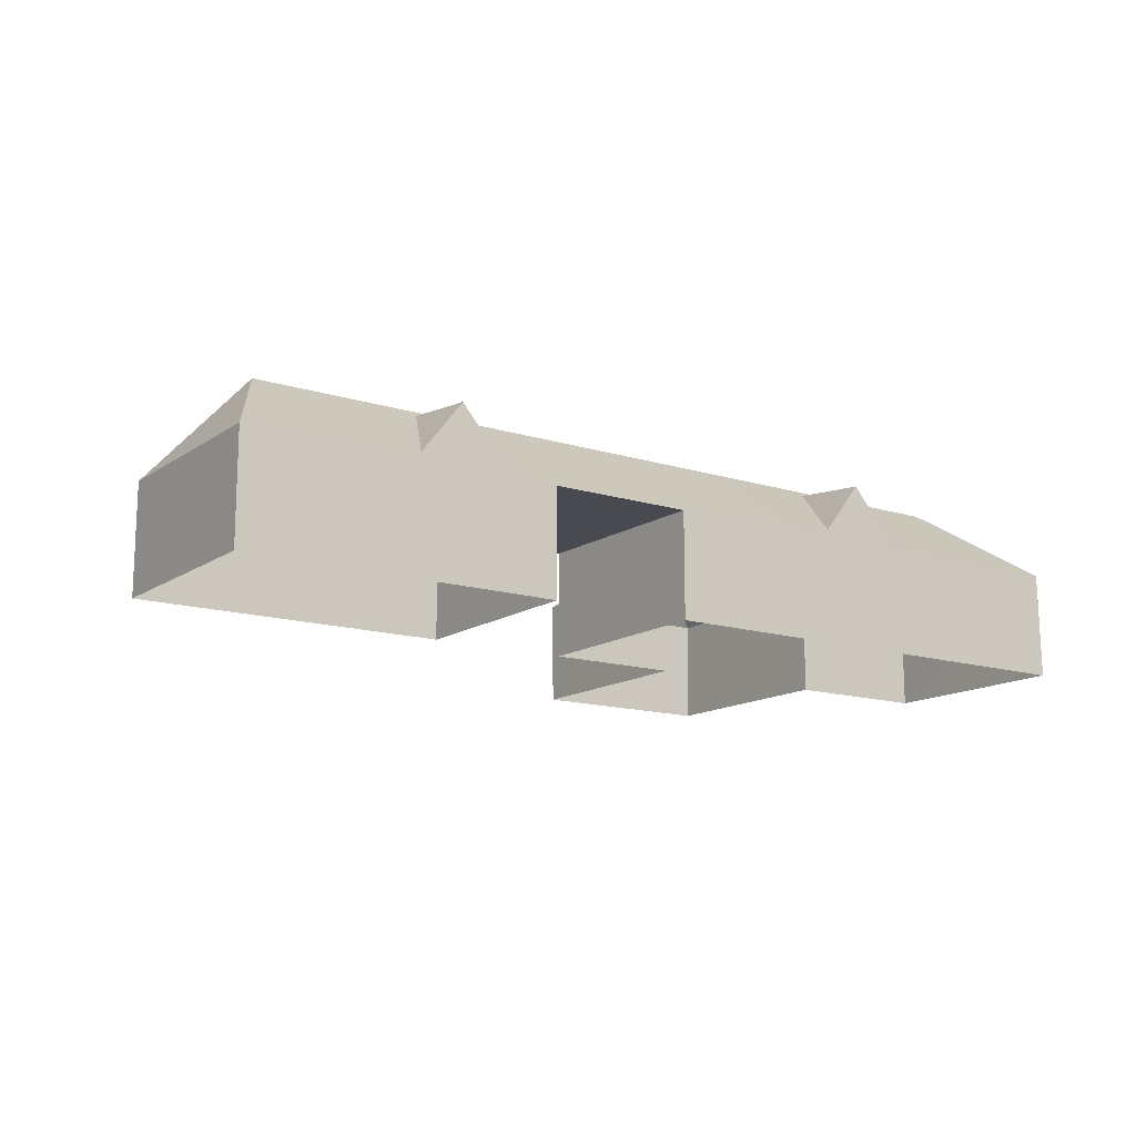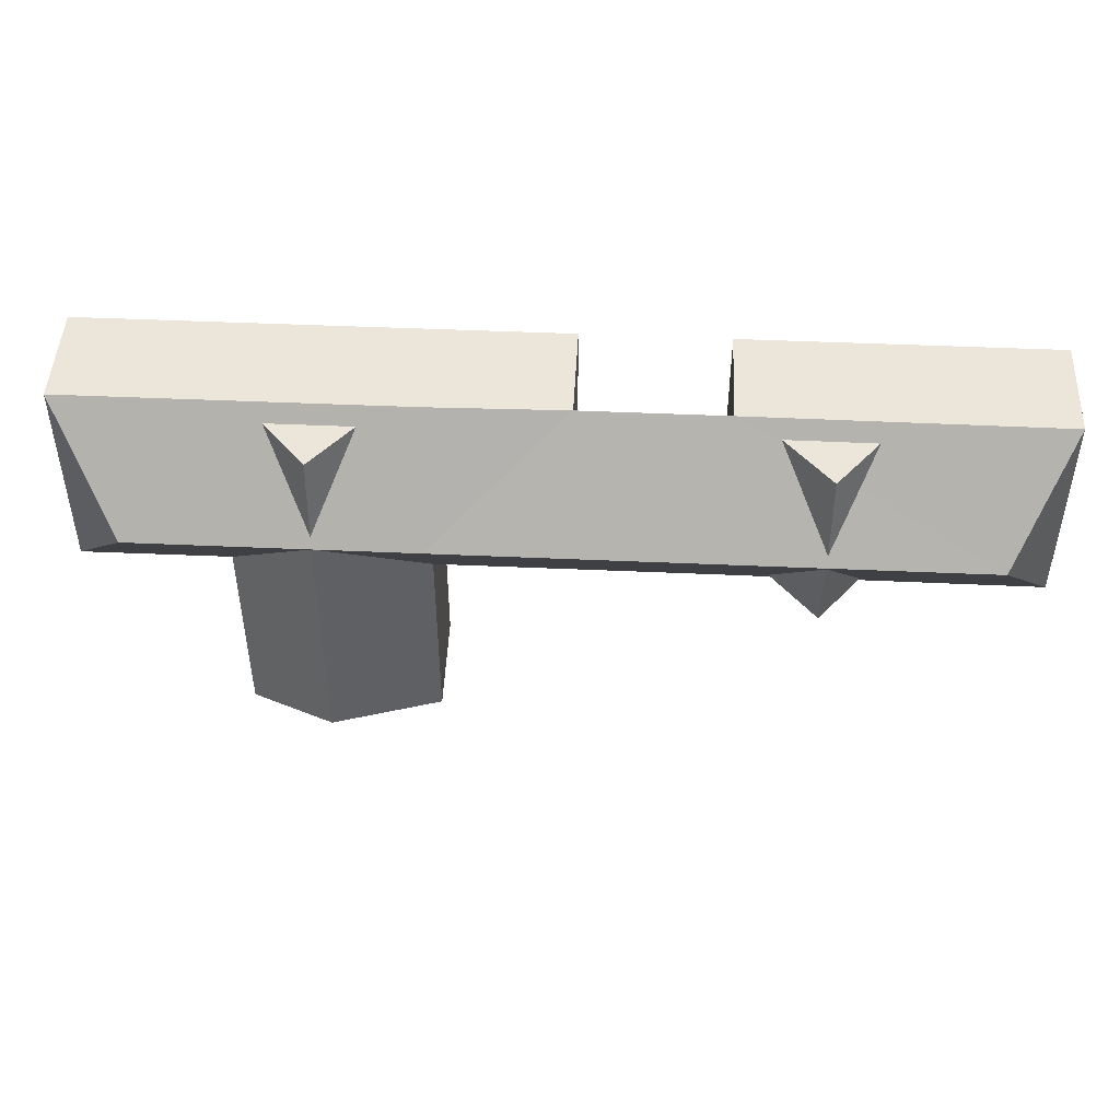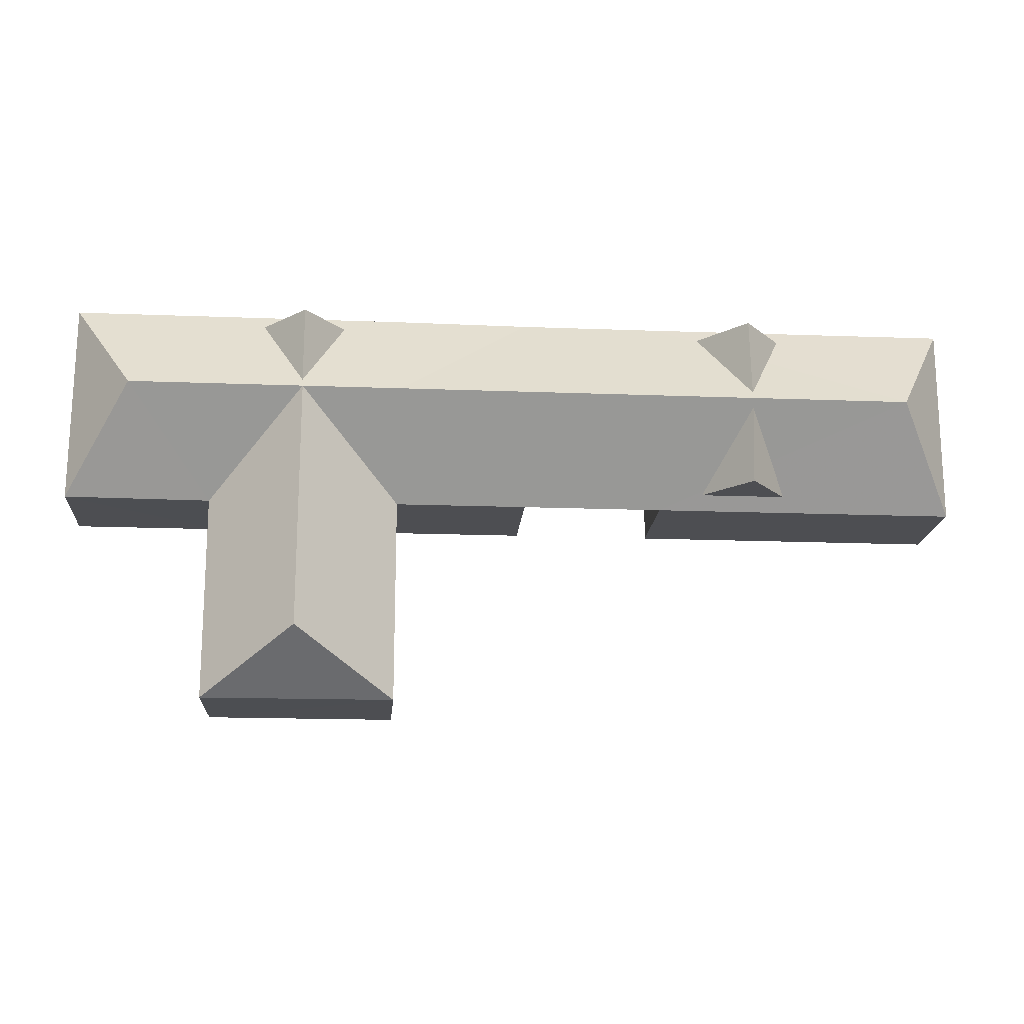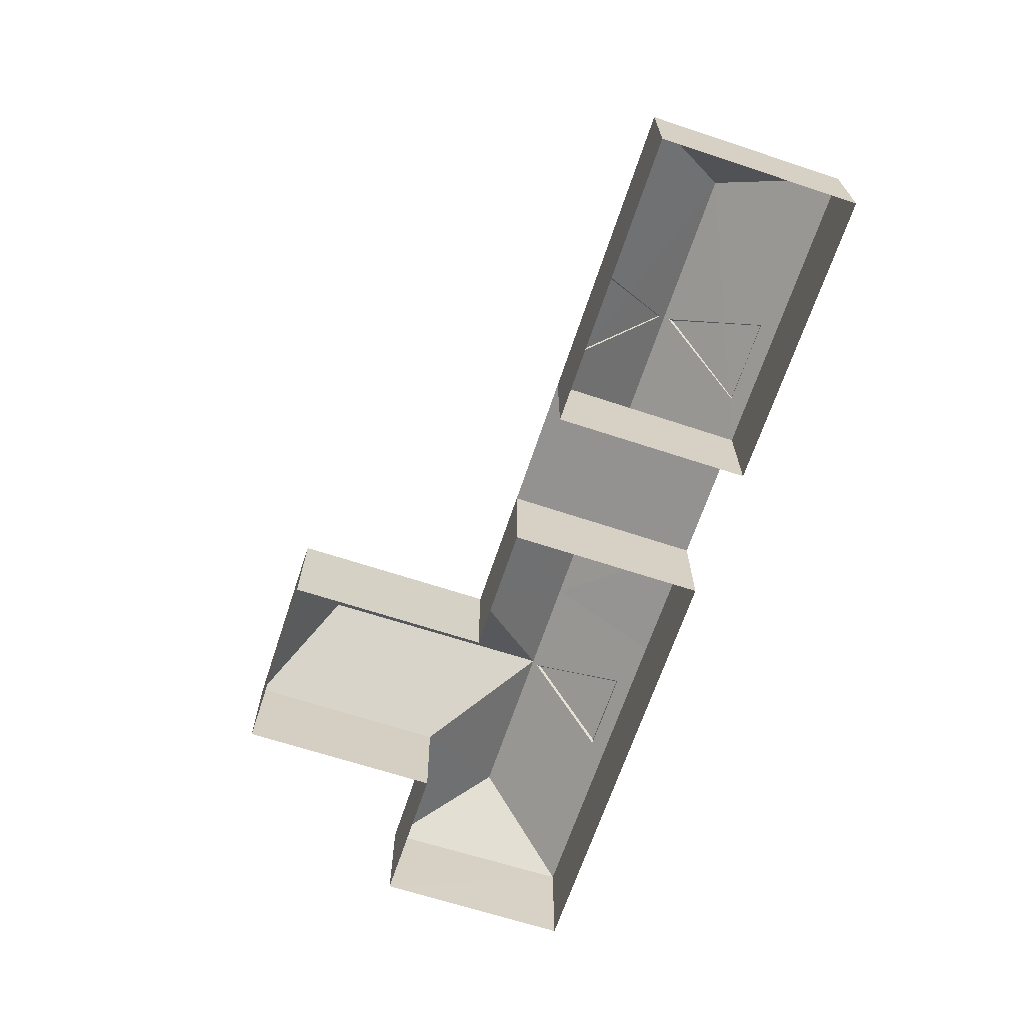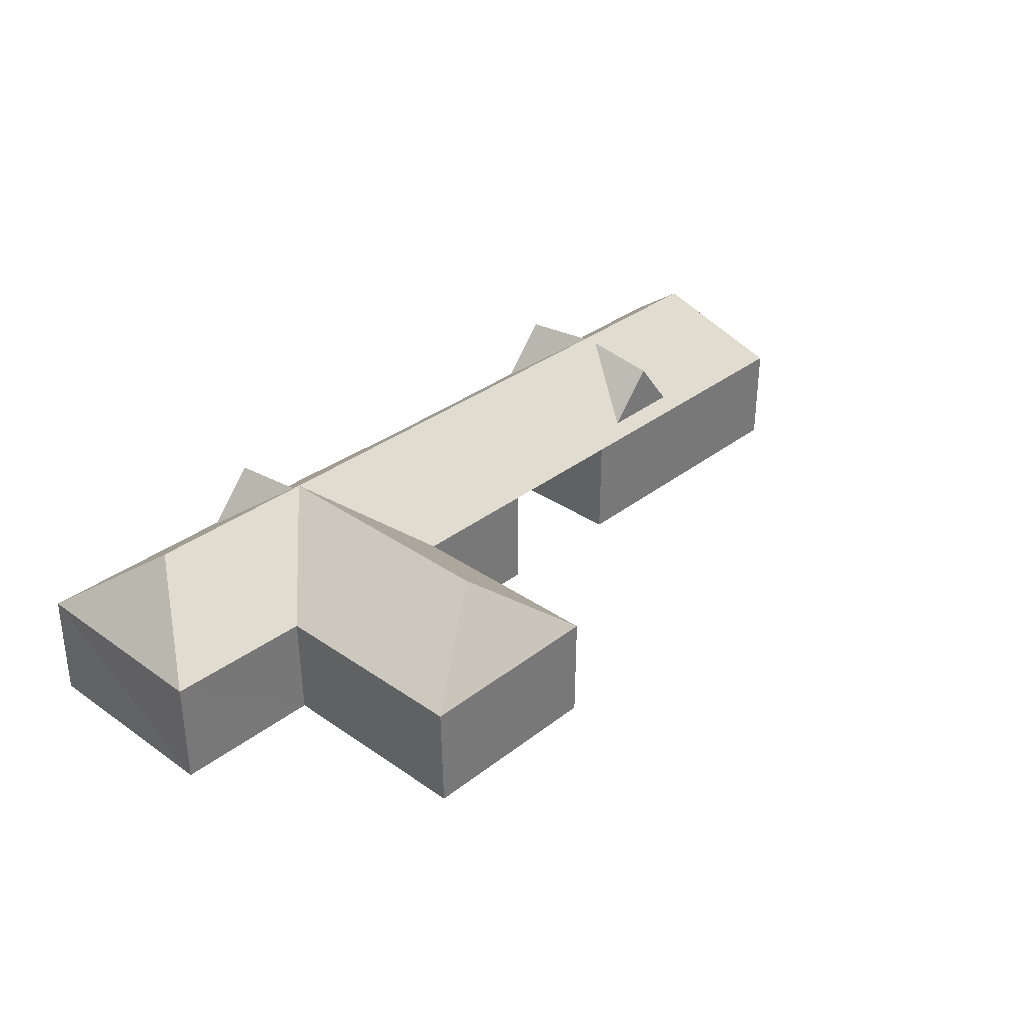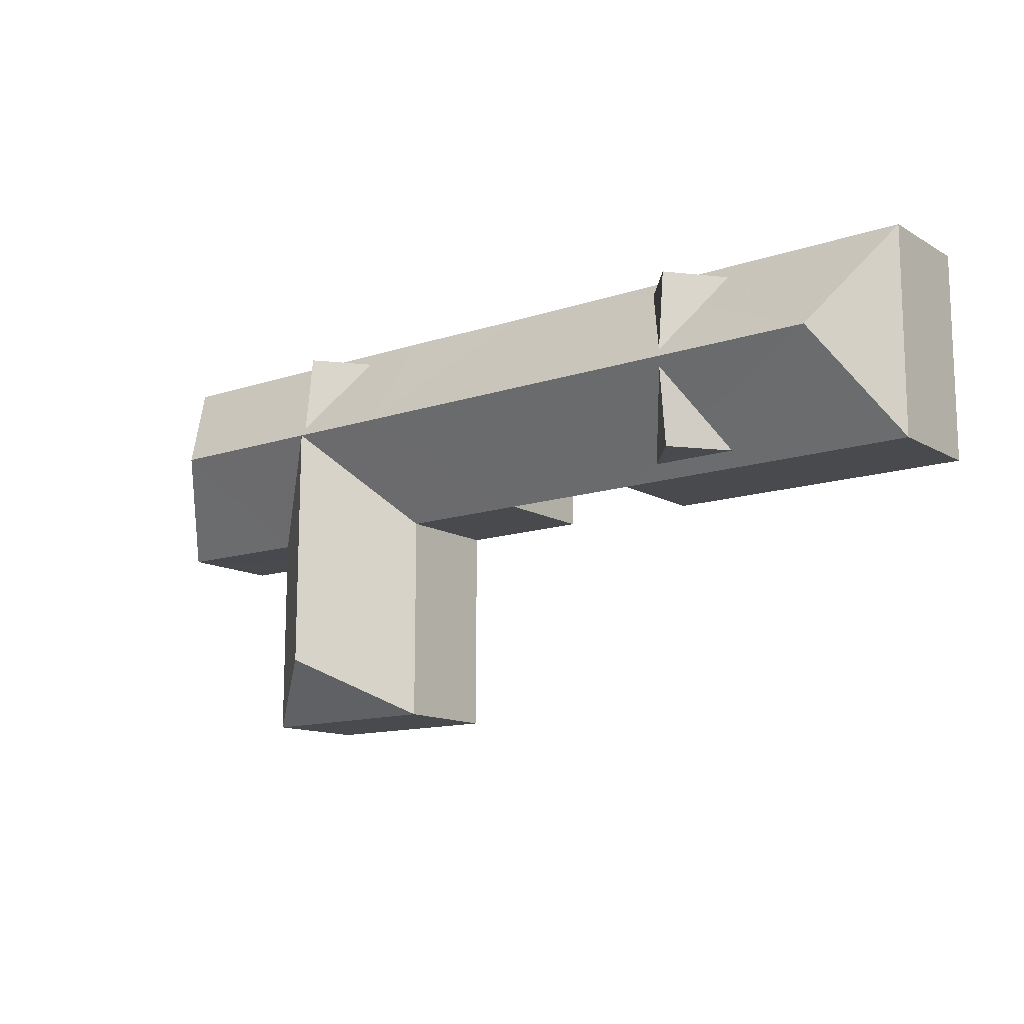
<metadata>
{"format":"obj","ext":"obj","renderer":"f3d","projection":"perspective","resolution":1024,"background":"white","views":[{"elev":-13.9,"azim":145.3,"up":"+Z"},{"elev":46.7,"azim":2.9,"up":"+Y"},{"elev":-17.2,"azim":-4.4,"up":"+Y"},{"elev":-66.3,"azim":71.7,"up":"+Z"},{"elev":33.4,"azim":-46.5,"up":"+Z"},{"elev":-13.0,"azim":37.7,"up":"+Y"}]}
</metadata>
<code>
g
v  -6.023 10.17 0
v  -6.023 0.07526 0
v  22.82 10.17 0
v  22.82 0.07526 0
v  -6.069 10.17 5.268
v  -5.984 0.07526 5.216
v  22.82 10.17 5.221
v  22.82 0.07526 5.25
v  19.91 4.948 9.157
v  -19.49 4.946 9.157
v  -22.75 10.17 5.274
v  -22.82 0.07526 5.241
v  -22.82 0.07526 0
v  -22.82 10.17 0
v  0.6054 0.08035 5.216
v  7.625 0.08035 5.216
v  7.625 10.17 5.148
v  0.6054 10.17 5.148
v  0.6054 0.08035 0
v  0.6054 10.17 0
v  7.625 0.08035 0
v  7.625 10.17 0
v  -5.907 4.947 9.157
v  -6.023 -10.14 0
v  -5.984 -10.14 5.22
v  -15.57 -10.17 5.211
v  -15.45 -10.14 0
v  -15.57 0.04384 5.193
v  -15.46 0.07526 0
v  -10.88 -7.292 9.157
v  -10.85 4.946 9.157
v  12.03 5.178 8.844
v  14.12 9.401 5.684
v  12.03 9.401 8.371
v  9.714 9.401 5.684
v  -10.88 5.178 8.844
v  -8.788 9.401 5.684
v  -10.88 9.401 8.371
v  -13.2 9.401 5.684
v  12.03 4.644 8.844
v  14.12 0.7718 5.684
v  12.03 0.7718 8.371
v  9.714 0.7718 5.684
g building-residential_33
f -34 -13 -39 -33
f -21 -27 -26 -39
f -36 -40 -41 -37
f -35 -29 -28 -36
f -33 -30 -31 -32
f -19 -18 -17 -20
f -40 -36 -28 -23
f -42 -25 -29 -38
f -43 -39 -26 -24
f -41 -22 -27 -37
f -24 -26 -29 -25
f -26 -27 -28 -29
f -27 -22 -23 -28
f -34 -32 -16 -13
f -29 -35 -21 -38
f -35 -37 -27 -21
f -16 -15 -17 -18
f -42 -38 -19 -20
f -15 -16 -32 -31
f -14 -13 -16 -18
f -14 -19 -38 -13
f -33 -39 -43 -30
f -38 -21 -13
f -36 -37 -35
f -33 -32 -34
f -18 -19 -14
f -21 -39 -13
f -12 -11 -10
f -11 -9 -10
f -12 -10 -9
f -8 -7 -6
f -7 -5 -6
f -8 -6 -5
f -3 -4 -2
f -1 -3 -2
f -2 -4 -1
g

</code>
